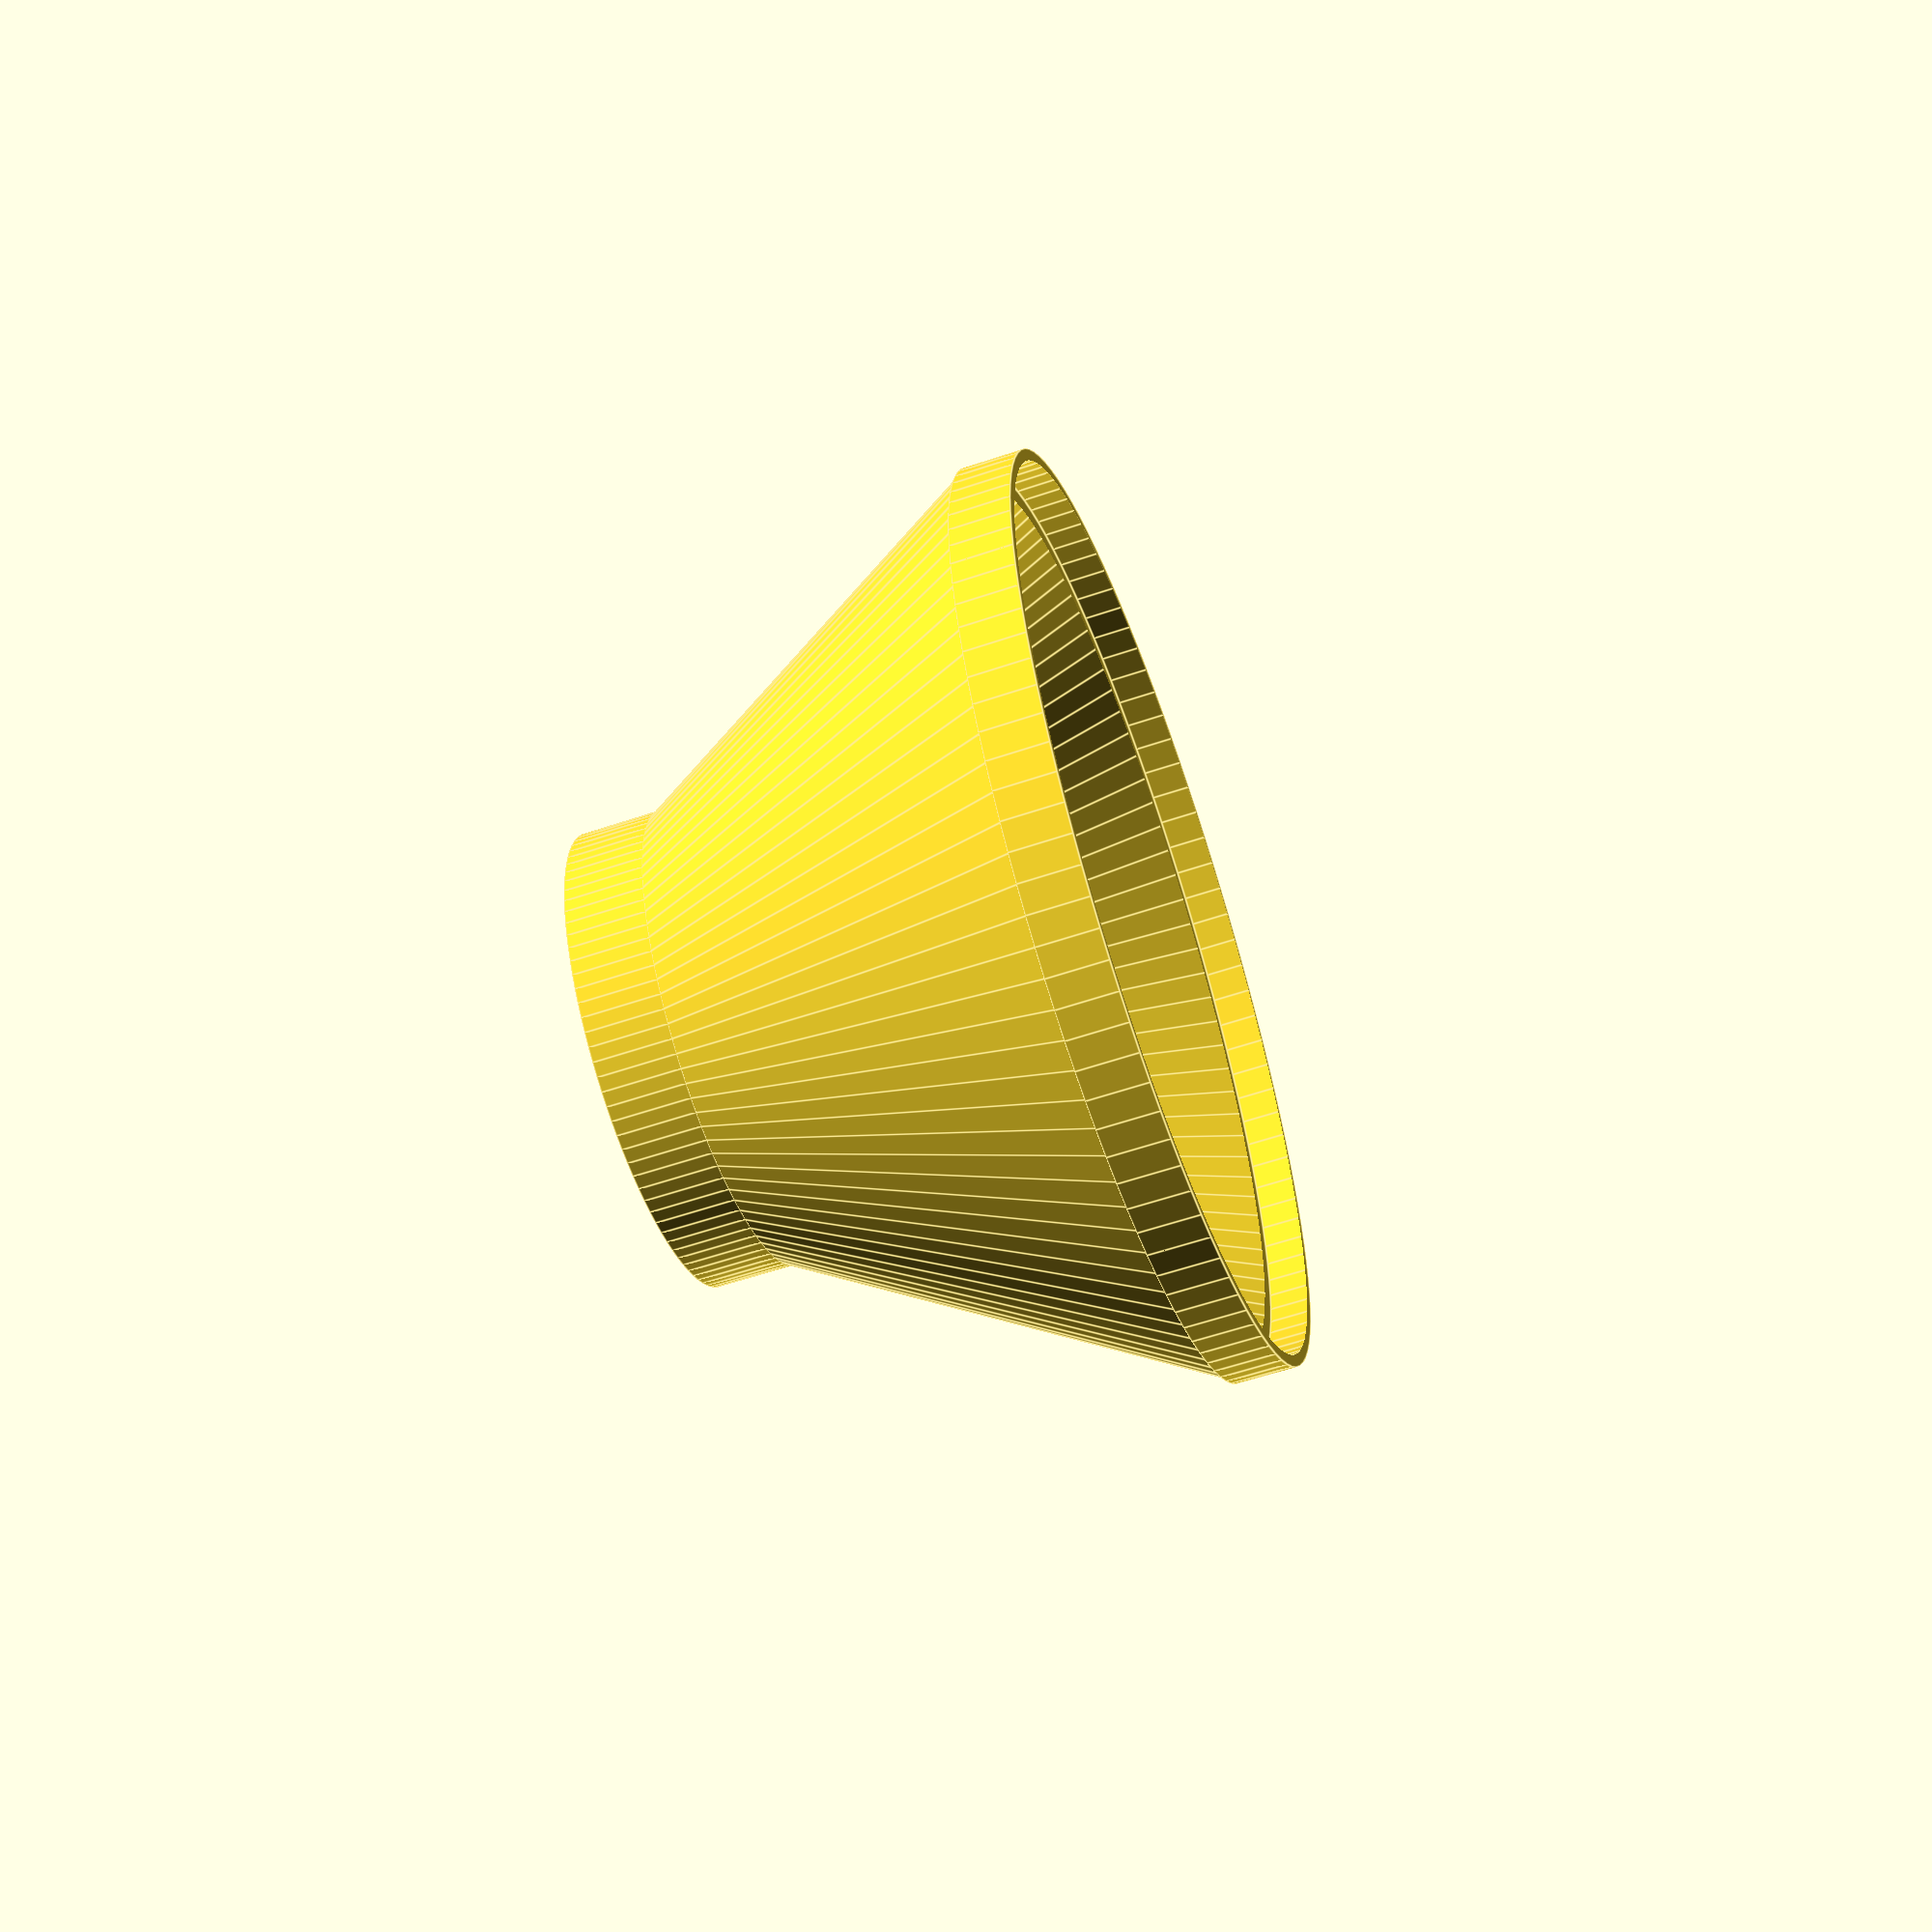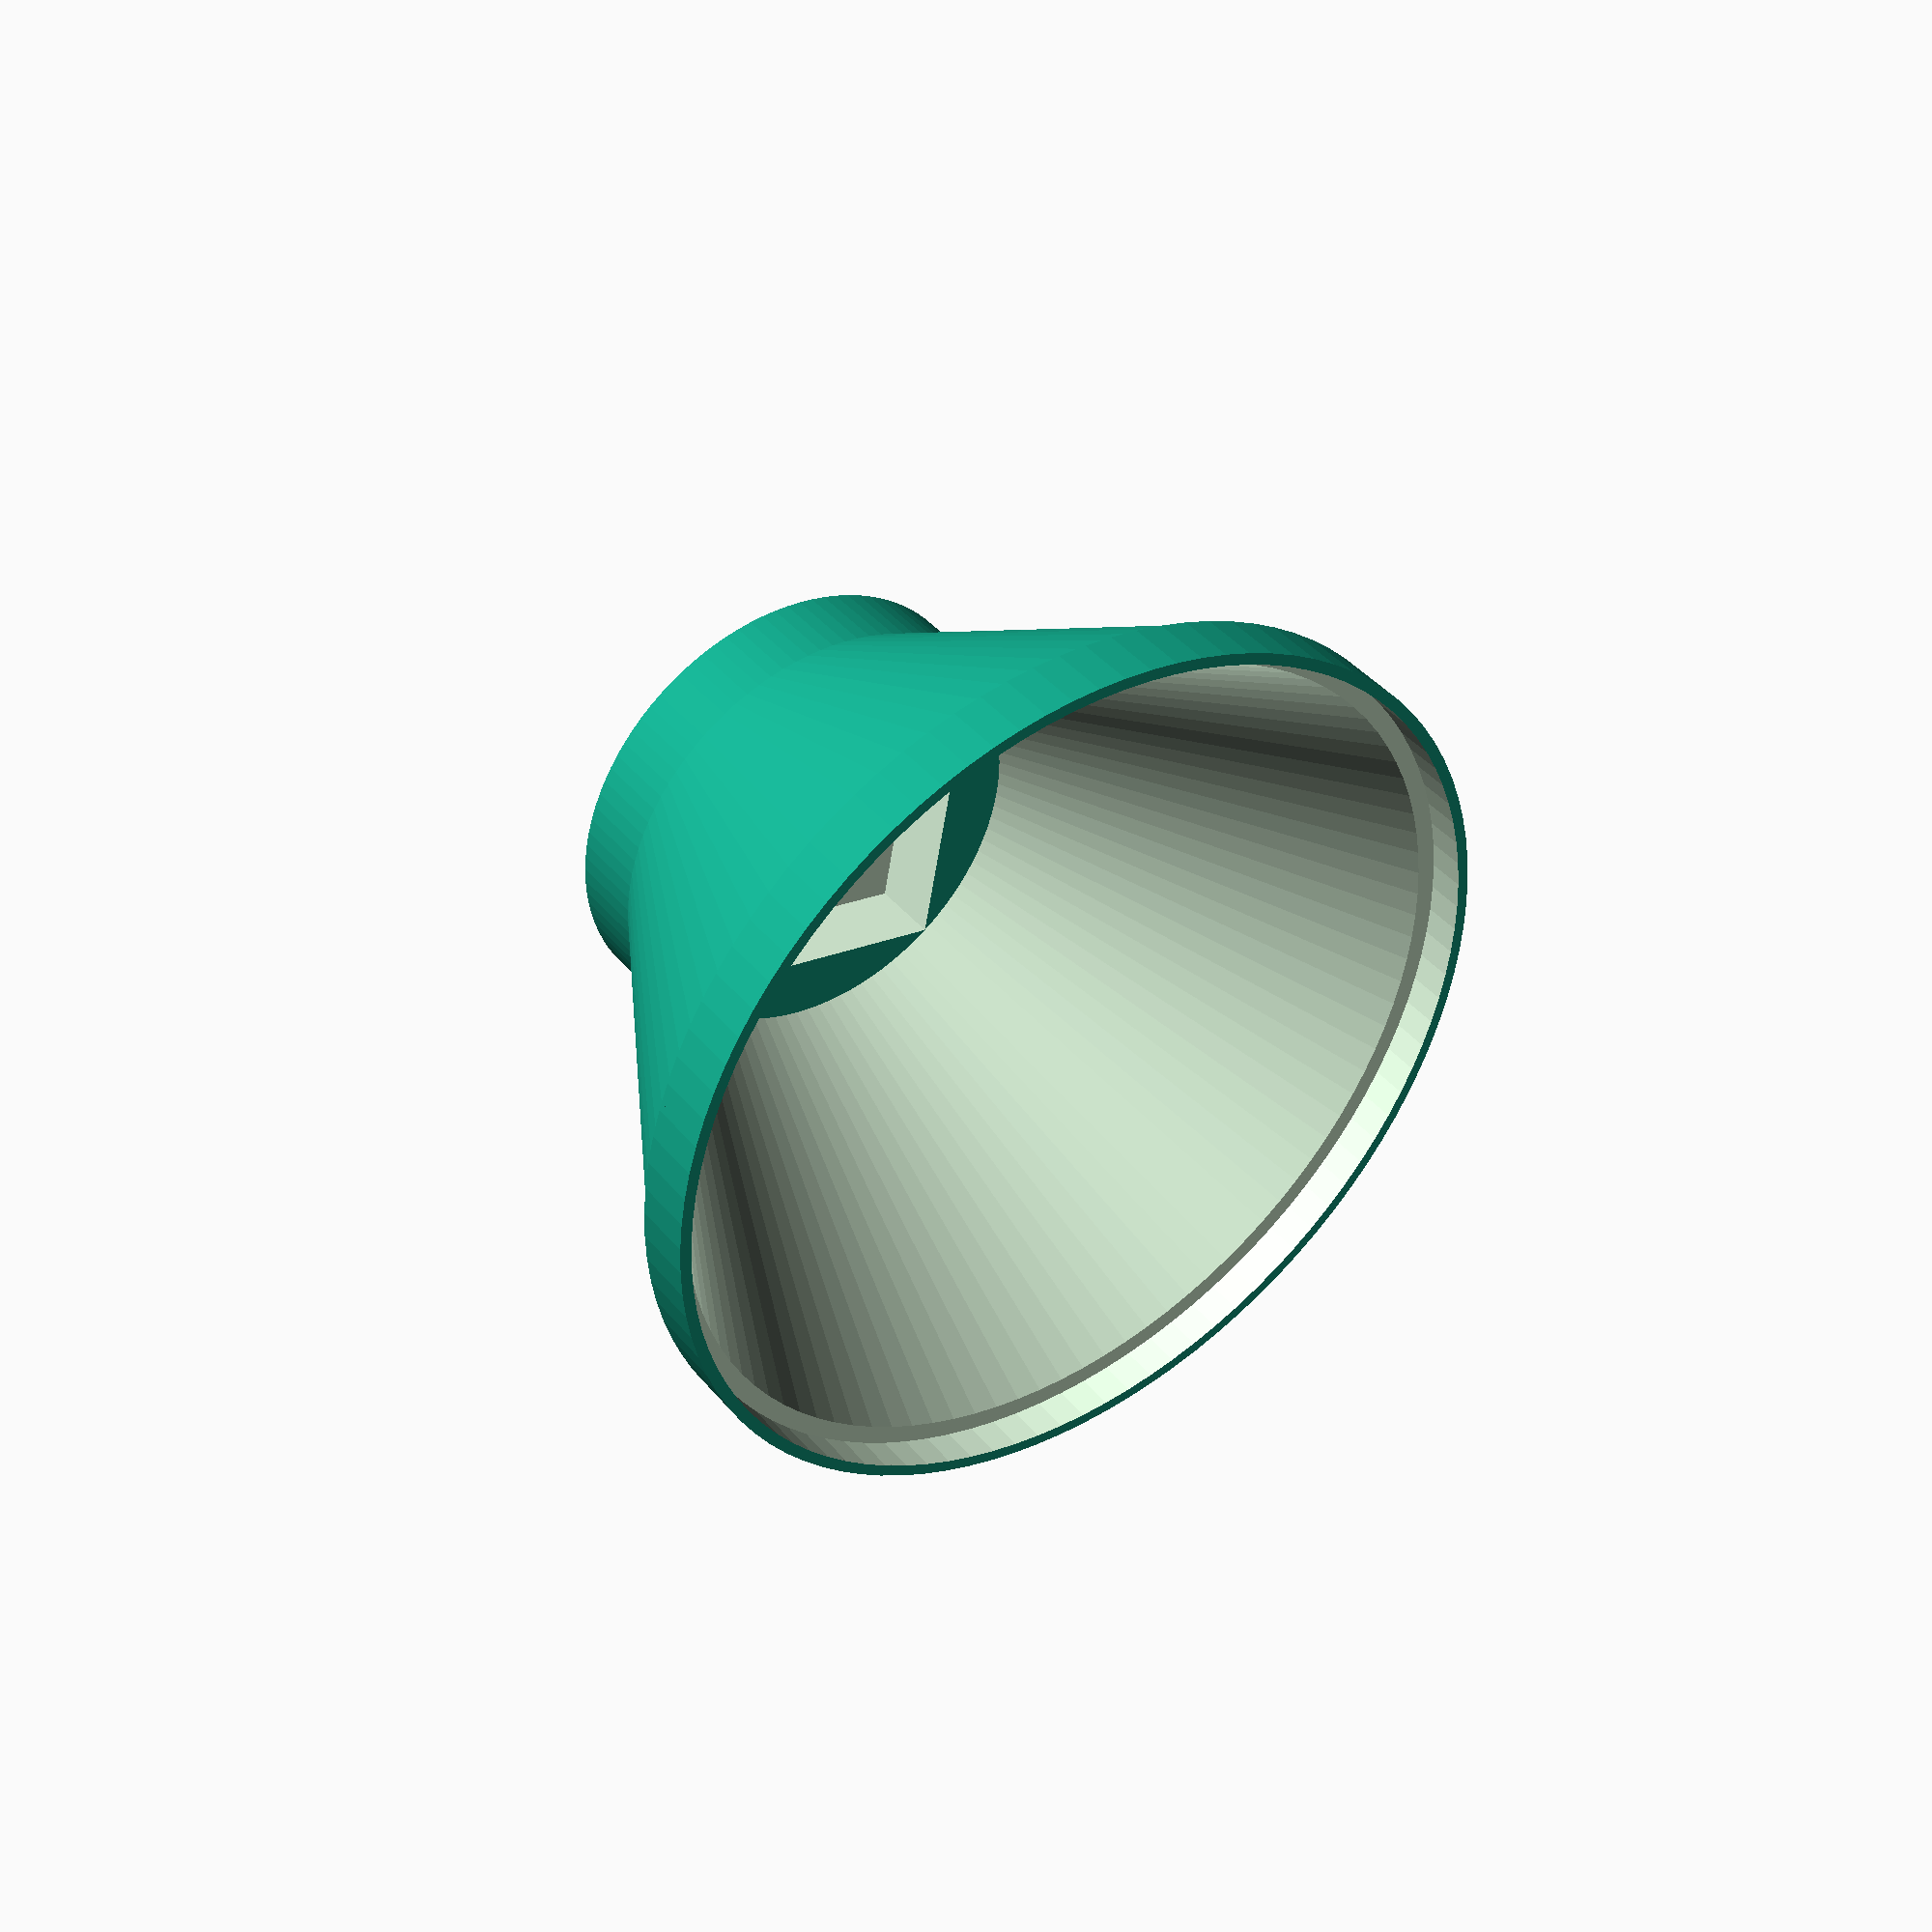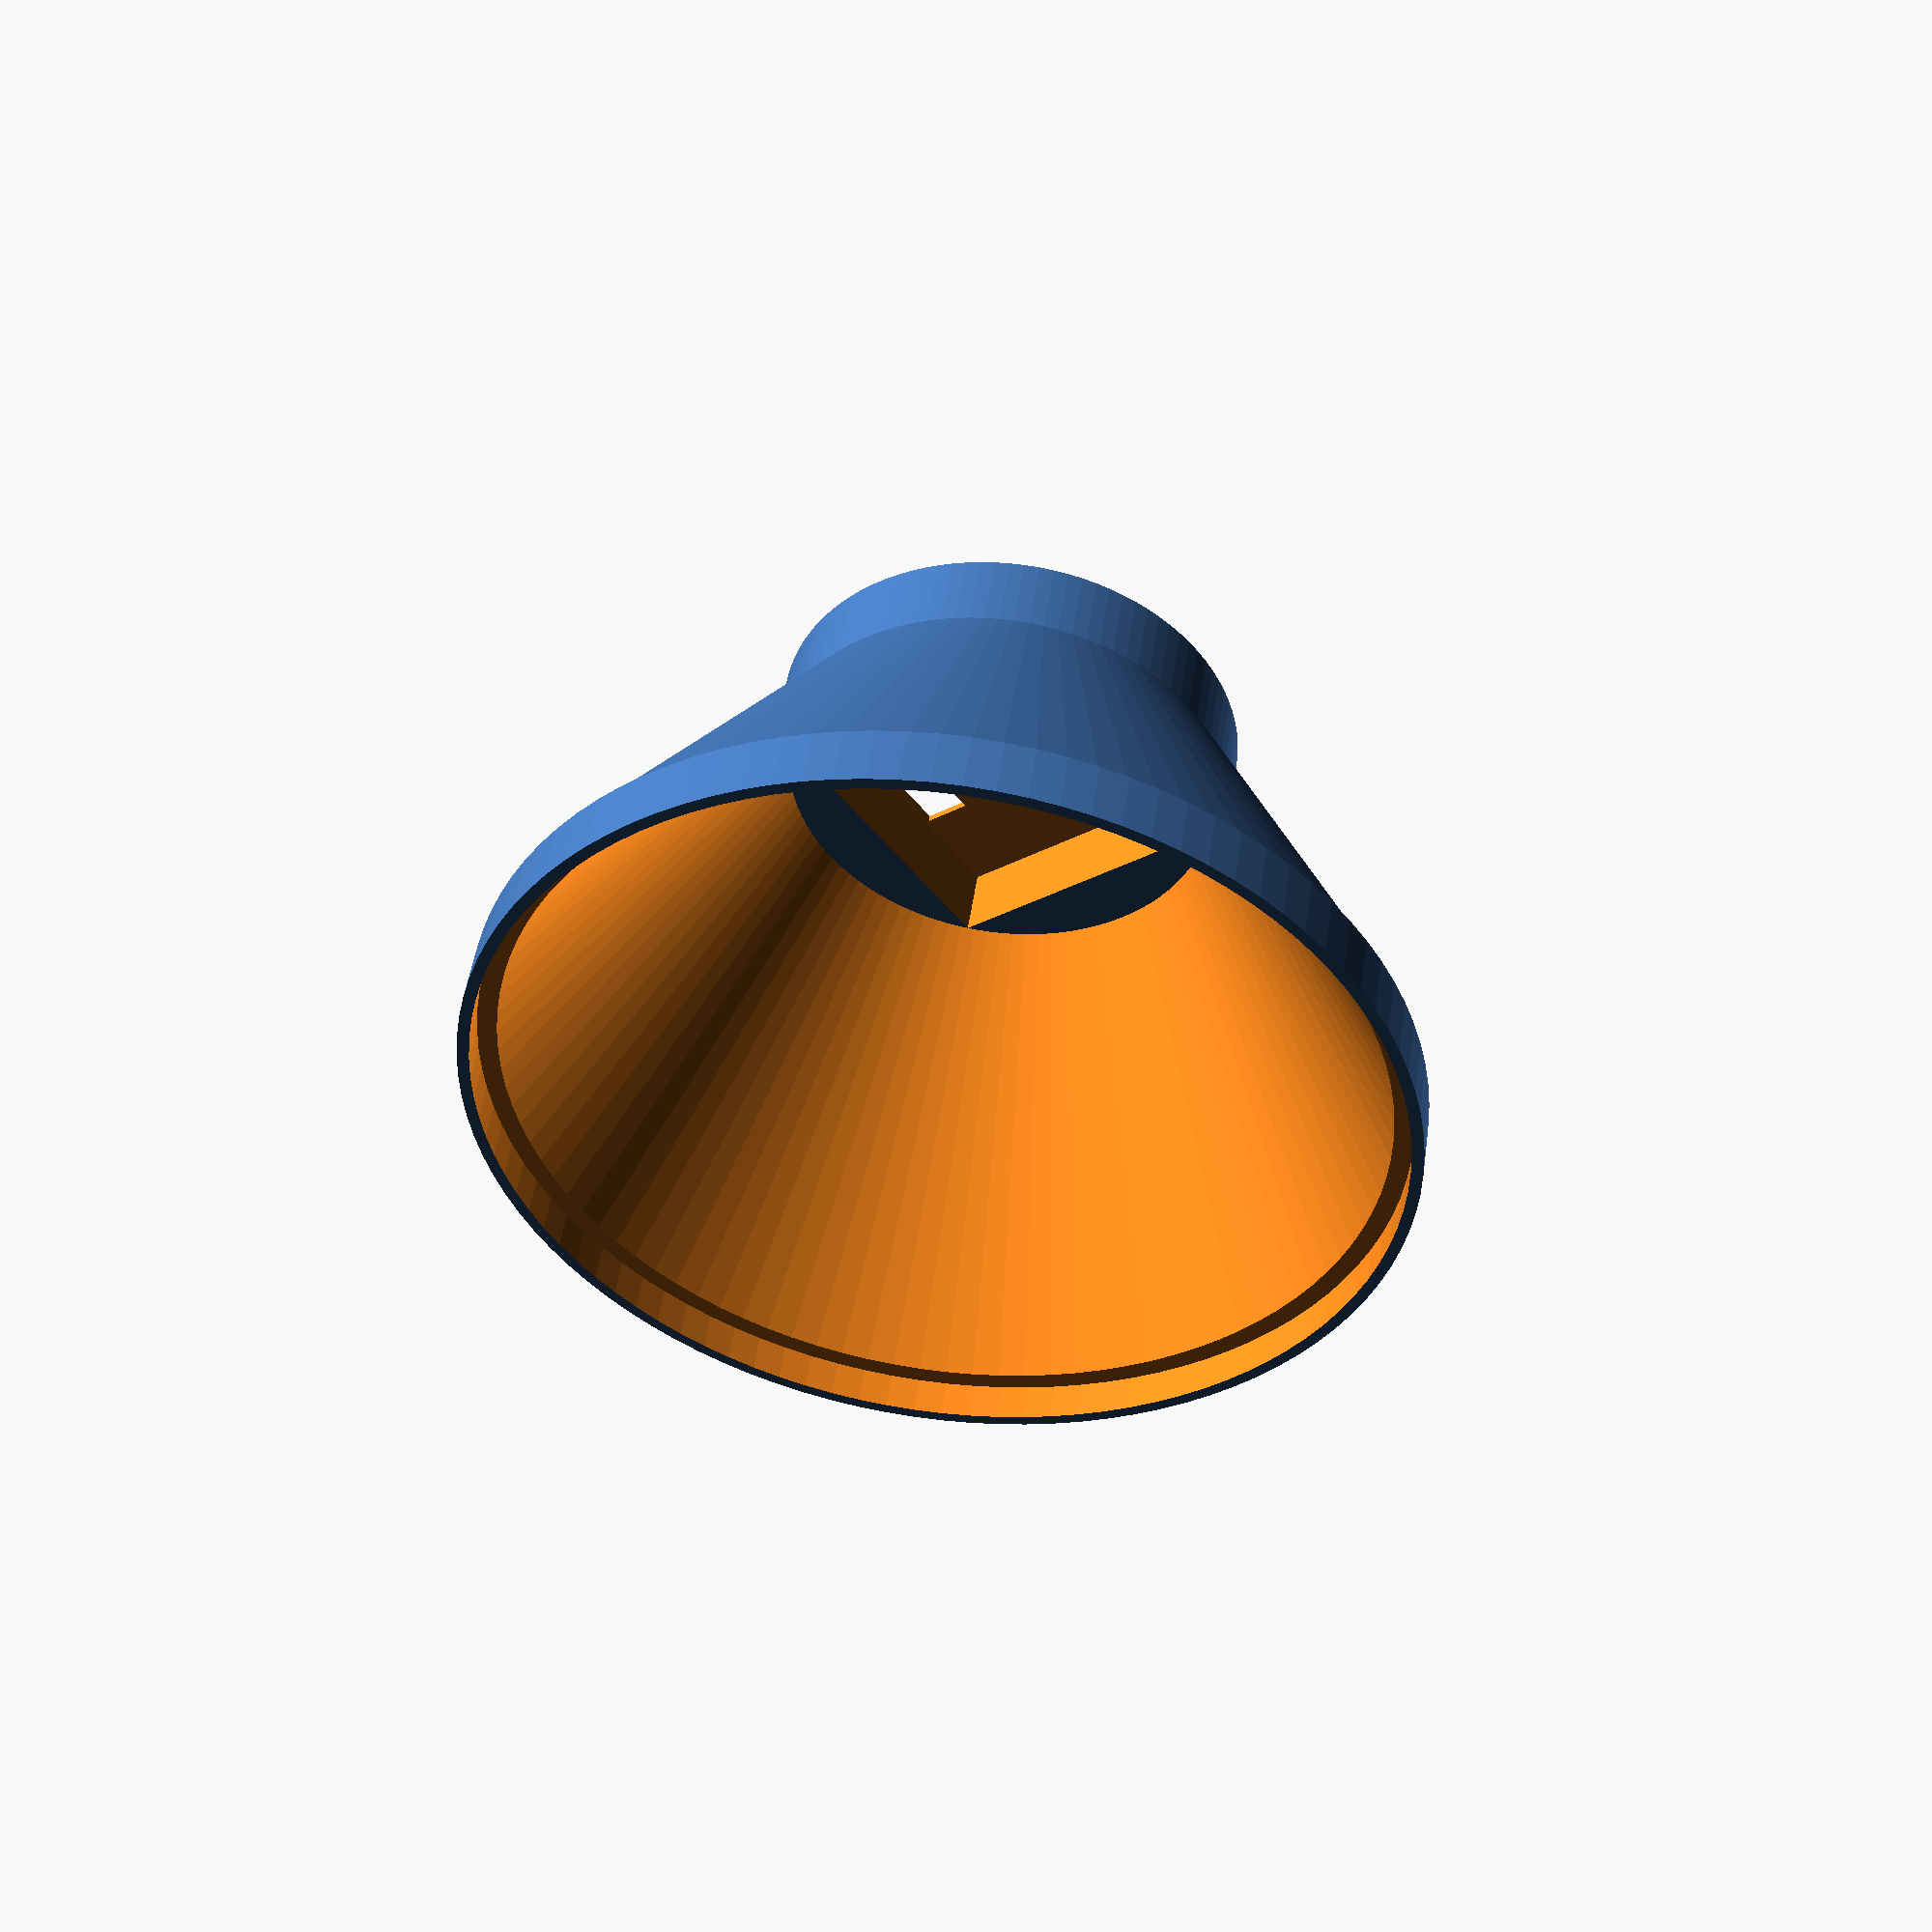
<openscad>
// ===  rect -> circular horn antenna
// ===  J.Beale August 23 2018

e1 = 0.2;       // tolerance for ID shrink
OD1 = 75.4+e1;	// OD of "3-inch" round retroreflector
RFZ2 = 4.8;    // full z-height of round reflector
RFZ = 3.1;     // z-height step of round ref. edge
RFWT = 1;     // front lip wall thickness
ODFL = OD1 + (RFWT*2);  // OD of front lip
RFZE = 2;      // extra Z overlap with cone

e = 0.4;        // extra ID for slop
TXD = 25.2+e;	// Transmitter PCB X dim
TYD = 25.2+e;   // Transmitter PCB Y DIM
// OA1 = 36;     // opening angle of horn in degrees
OA1 = 55;     // opening angle of horn in degrees
TH1 = 0.8;    // wall thickness of horn

PCBZ = 6.8;     // z-height of PCB mounting
phX = 10;       // length of hole for PCB pins
phY = 4;        // width of hold for pins
phZ = 50;       // height of cutout block for pins
phYT = -10.4;   // Y axis translation of hole from center

PI = 3.14159265358979;  // constant
SQR2 = sqrt(2);  // constant
OD2 = TXD * SQR2;  // enclosing circle for PCB

OA1R = OA1 * PI / 180;  // angle in radians
ZH0 = (OD1/2) / tan(OA1/2);
ZHd = (OD2/2) / tan(OA1/2);
Zd = 3;  // vertical shift to create wall thickness
bt = 0.6; // bottom wall thickness
// =========================================
fn = 100;	// number of facets on cylinder
eps = 0.1; // a small number

// block to remove hole for PCB pins (3x on 0.1" centers)
module pcbHole() {
    translate([0,phYT,0])
      cube([phX,phY,phZ],center=true);
}

module cone1() {
    // front lip to hold edge of round cover
 difference() {
  translate([0,0,ZH0-ZHd-Zd-RFZE]) cylinder(d = ODFL, h = RFZ+RFZE, $fn=fn);   
  translate([0,0,ZH0-ZHd-Zd-eps]) cylinder(d = OD1, h = RFZ+2*eps, $fn=fn);   
 }

  translate([0,0,-ZHd-Zd+3.5]) {
    cylinder(d1 = 0, d2=ODFL, h=ZH0-5, center=false,$fn=fn); // outer conical shell
  }
}

module cone2() {
  translate([0,0,-ZHd]) {
    cylinder(d1 = 0, d2=OD1, h=ZH0, center=false,$fn=fn); // inner conical shell
  }
}

module shell1() {
    difference() {
        cone1();
        cone2();
    }
}

module bottom1() {
  translate([0,0,-PCBZ/2]) {
    cylinder(d=TXD*SQR2+Zd, h=PCBZ, center=true,$fn=fn); 
      // bottom pcb holder side  
  }
    
}

// ========================================

// round cover in front
// color("red") { translate([0,0,5+ZH0-ZHd-Zd]) cylinder(d = OD1, h = RFZ, $fn=fn);    }



module assy1() {


// main cone
intersection() {
  translate([0,0,+OD1/2]) cube([ODFL,ODFL,OD1],center=true);
  shell1();
 }

// bottom PCB holder    
difference() {
  bottom1();  // enclosing cylinder
  translate([0,0,bt-PCBZ/2]) cube([TXD,TYD,PCBZ],center=true); // pocket
  pcbHole();  // hole for pins
}
 
} // assy1()

intersection() {
  assy1();
  // translate([0,-100,-100])  cube([200,200,200]);
    
}
</openscad>
<views>
elev=238.3 azim=170.4 roll=250.6 proj=p view=edges
elev=320.0 azim=190.8 roll=324.8 proj=p view=wireframe
elev=132.4 azim=233.6 roll=172.1 proj=p view=solid
</views>
